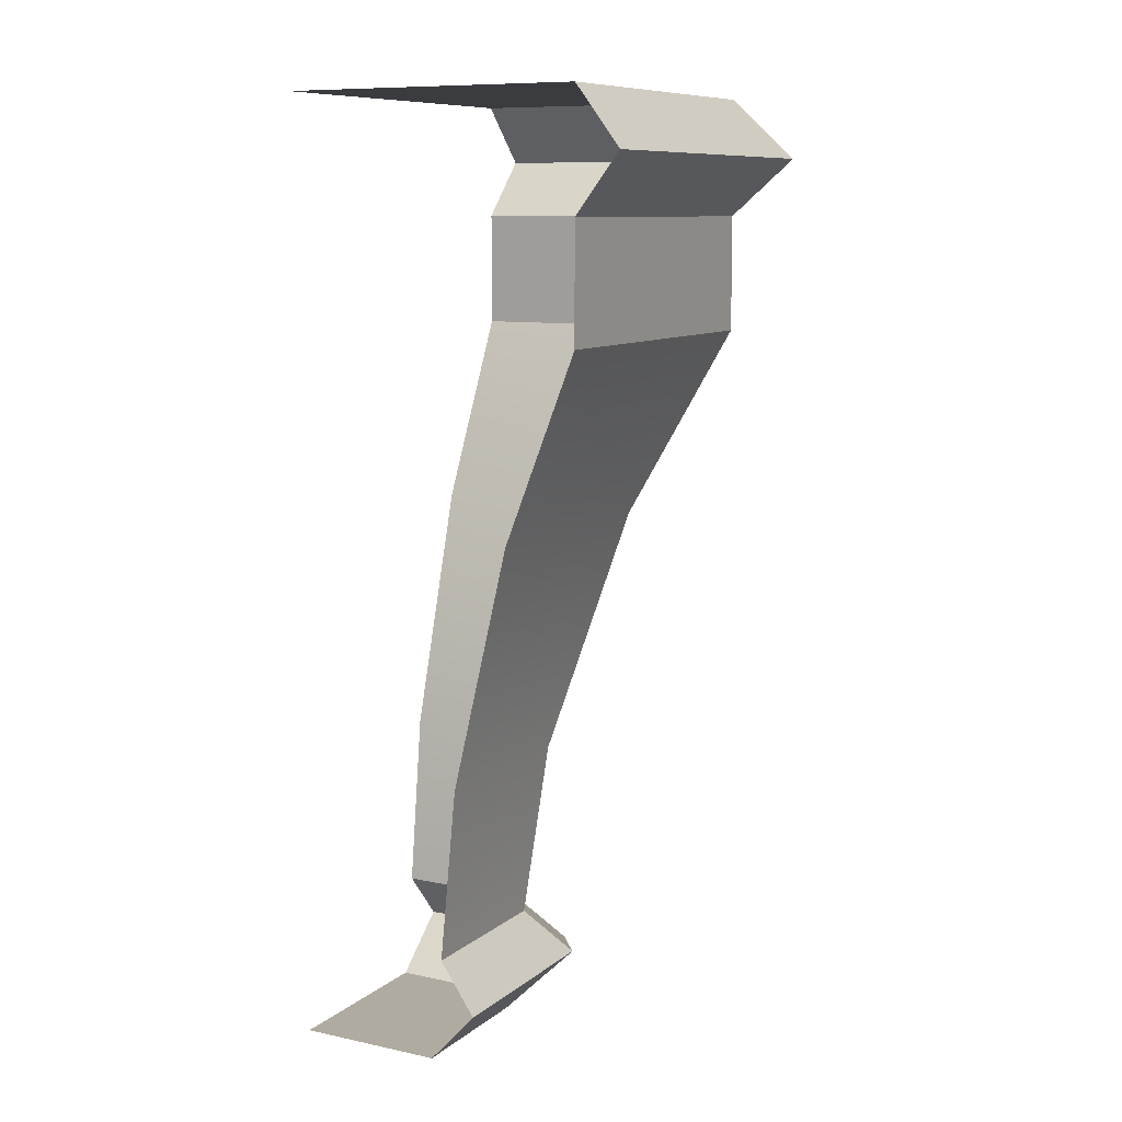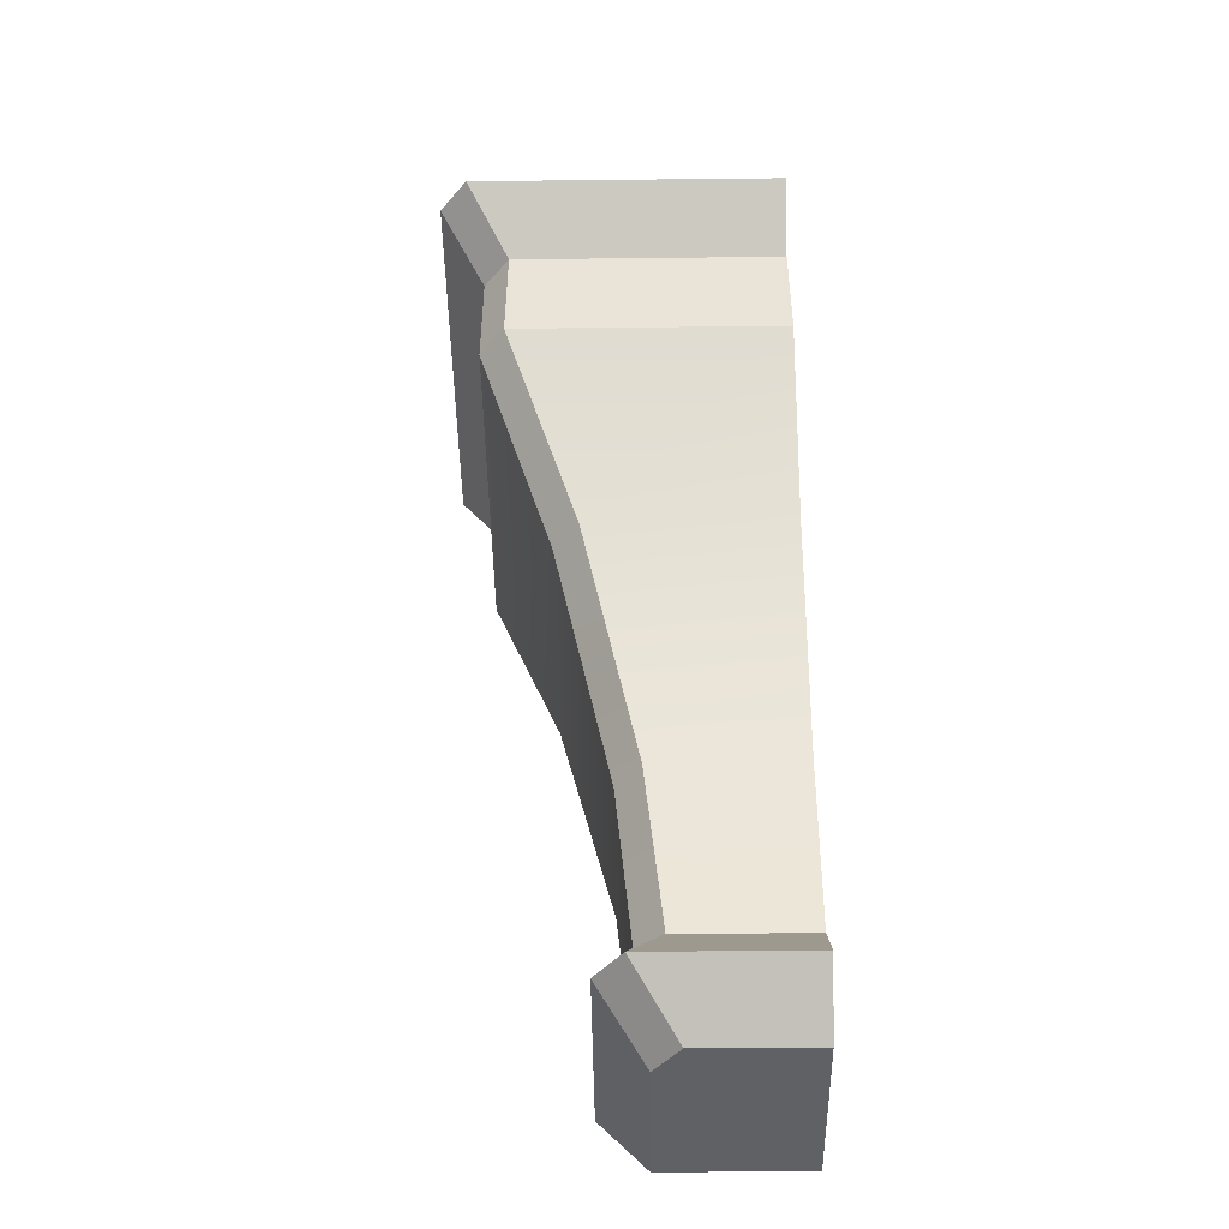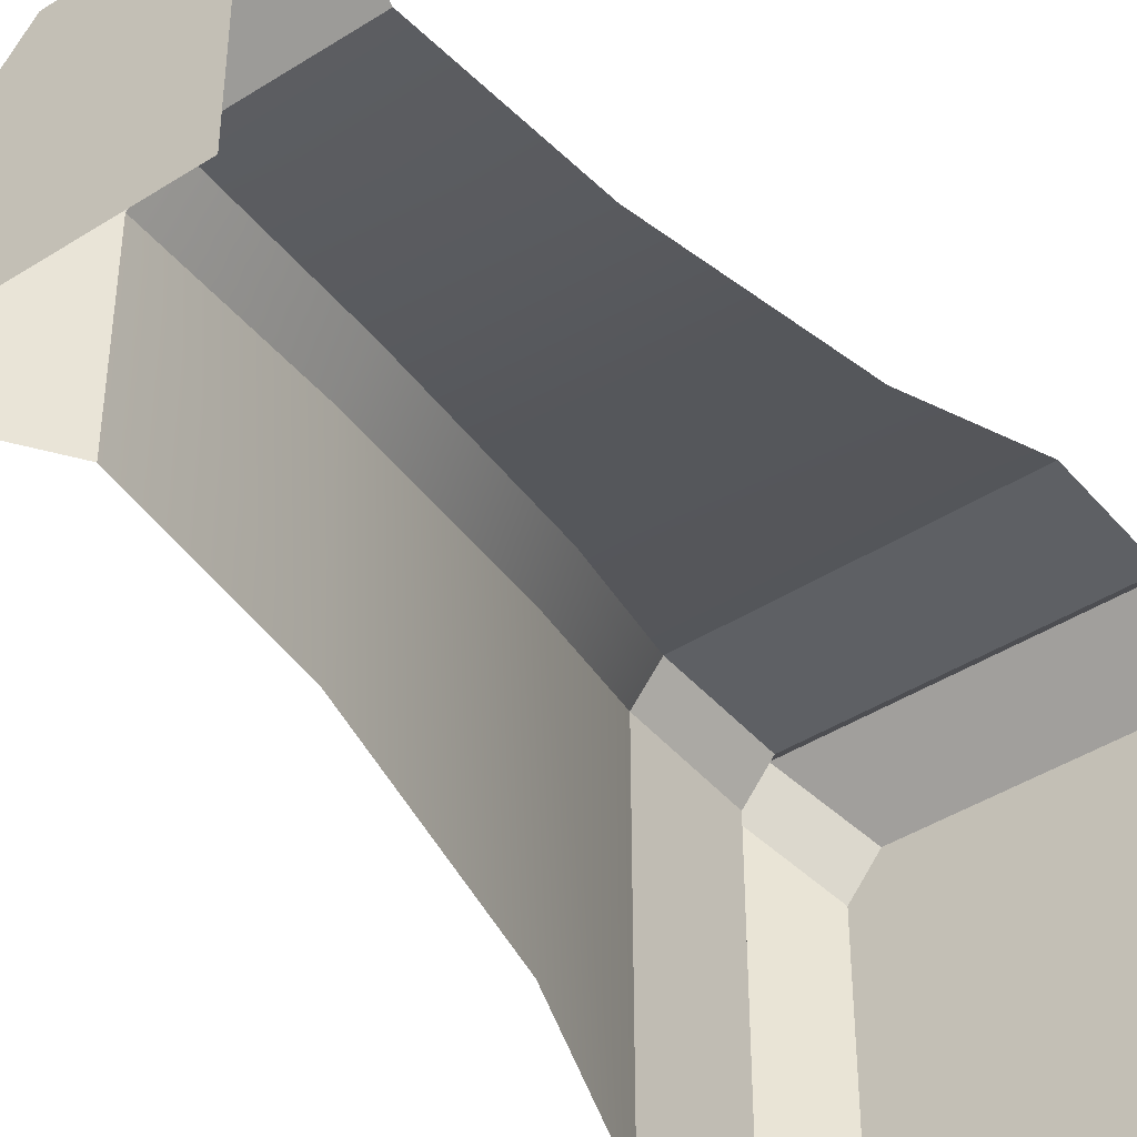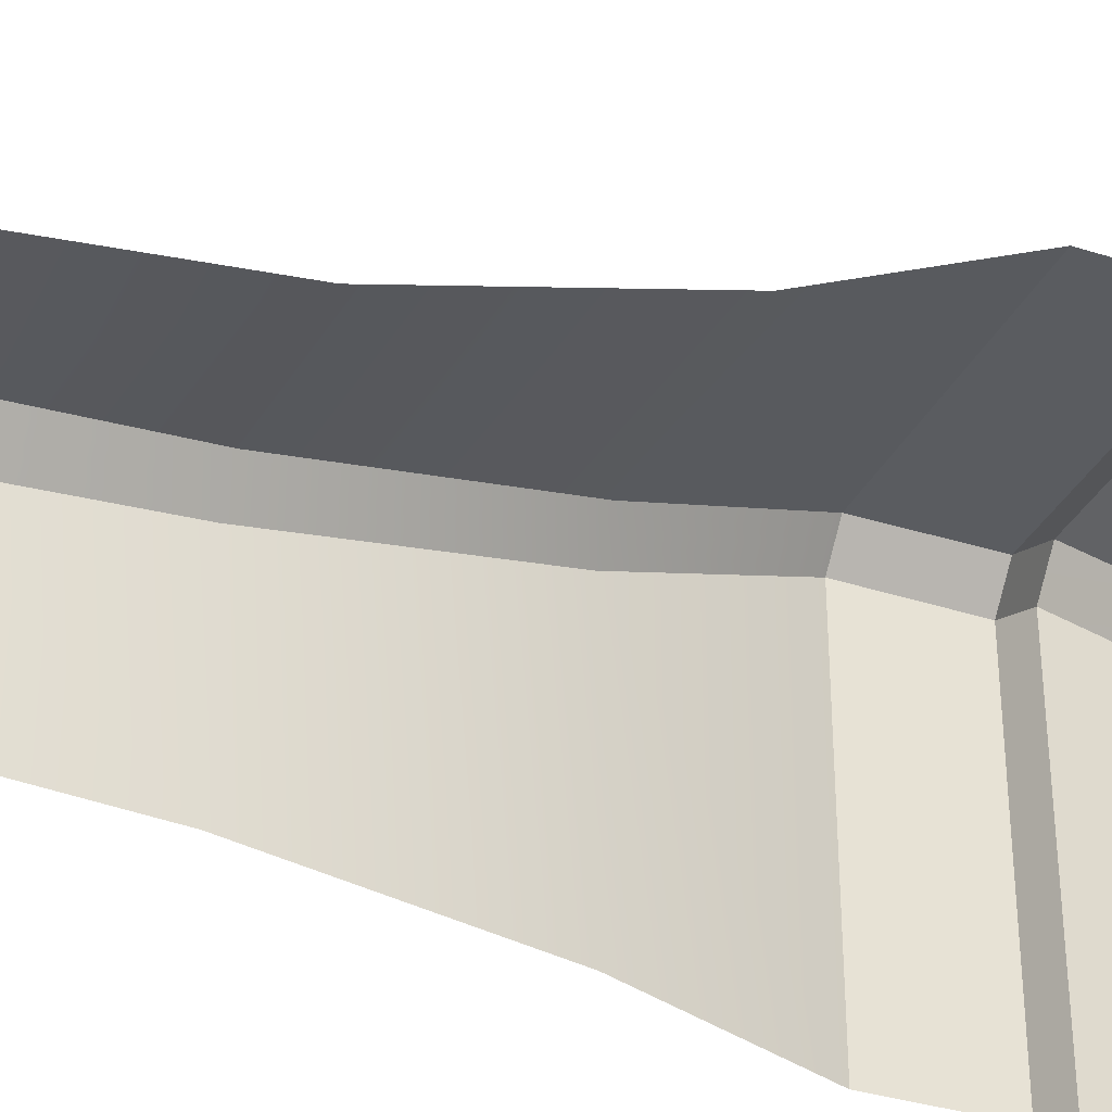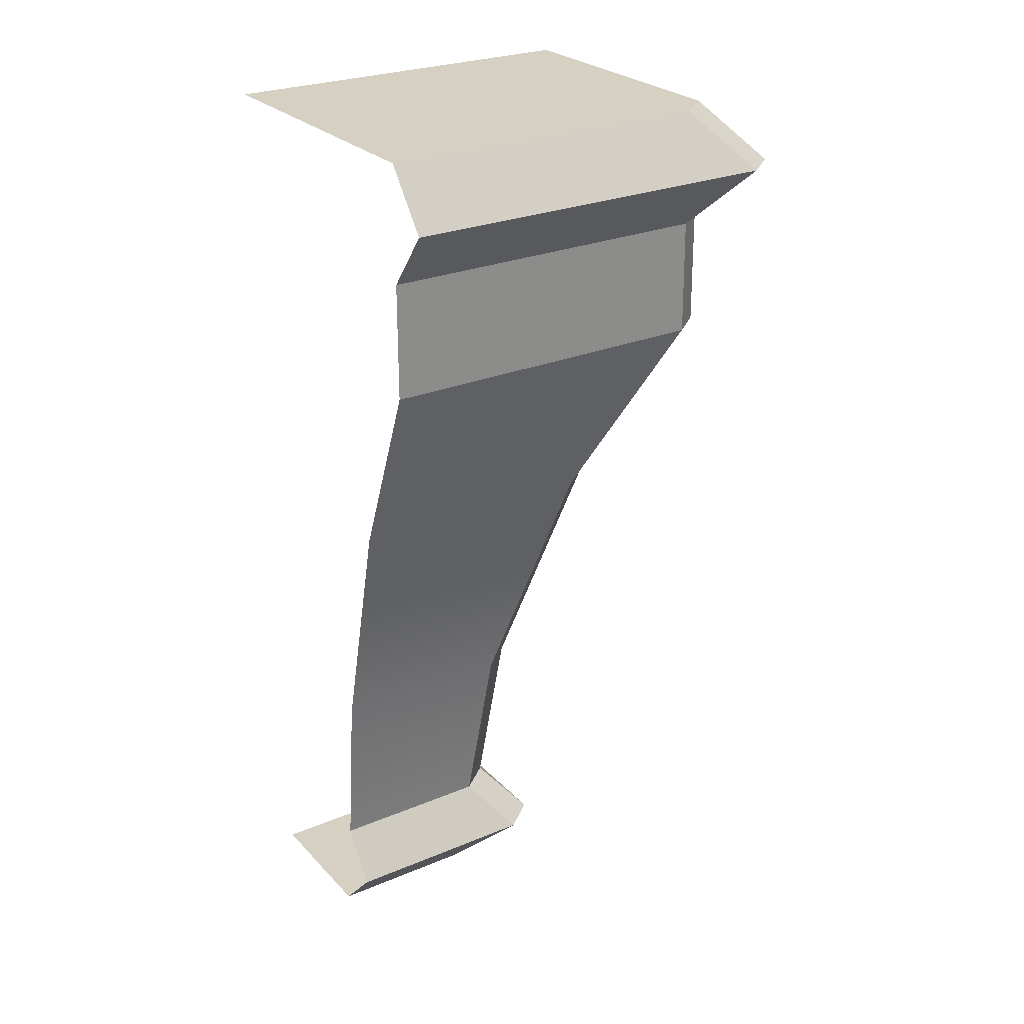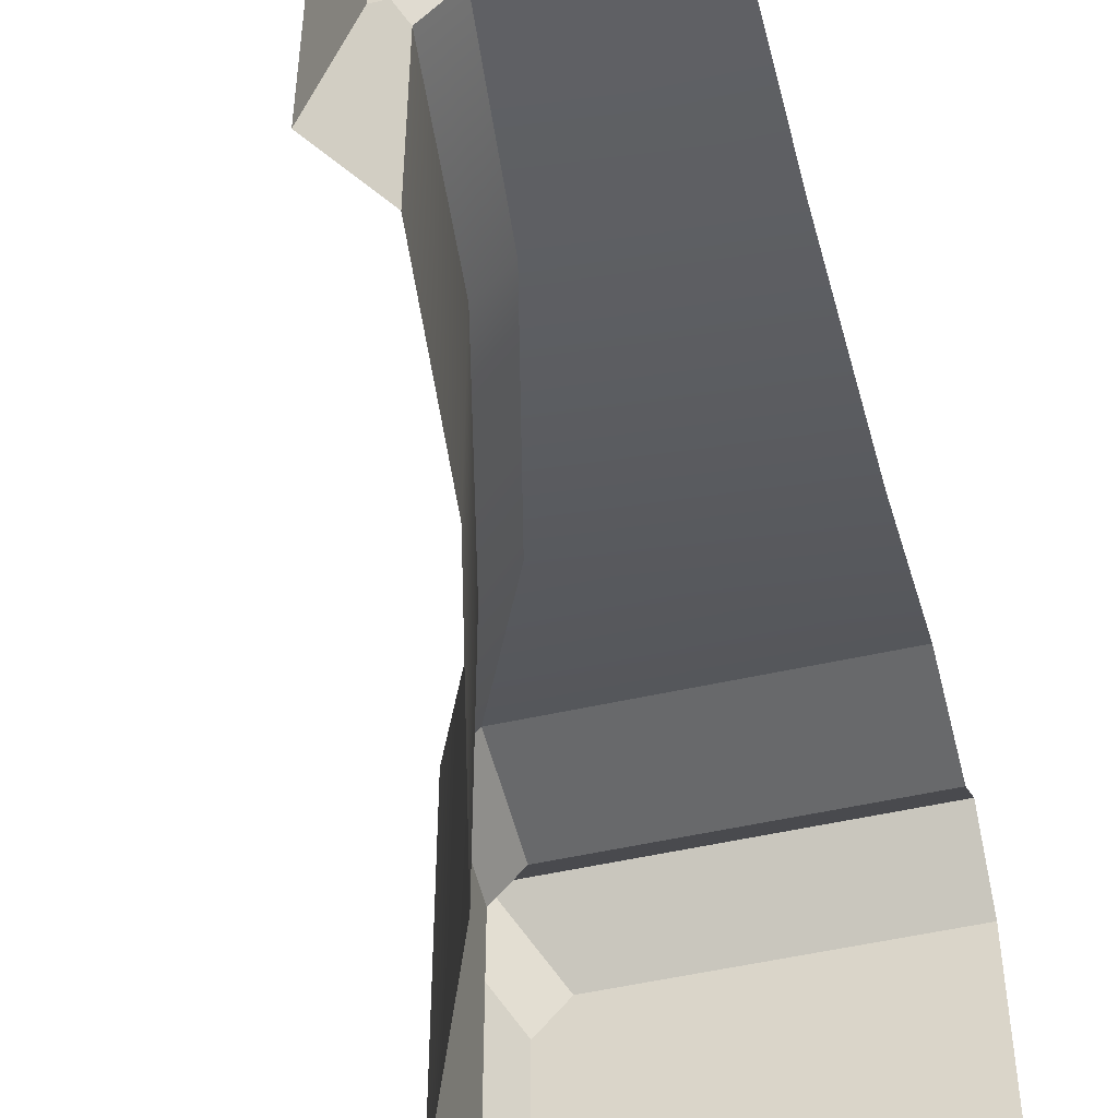
<metadata>
{"format":"obj","ext":"obj","renderer":"f3d","projection":"perspective","resolution":1024,"background":"white","views":[{"elev":9.8,"azim":-151.5,"up":"+Y"},{"elev":-46.3,"azim":0.7,"up":"+Y"},{"elev":-42.9,"azim":37.1,"up":"+Z"},{"elev":-34.3,"azim":66.8,"up":"+Z"},{"elev":26.5,"azim":-123.2,"up":"+Y"},{"elev":-52.6,"azim":13.5,"up":"+Z"}]}
</metadata>
<code>
v 0.05926 0.3869 -0.1937
v -0.003922 1.033 -0.1115
v -0.003922 1.033 -0.8046
v 0.05926 0.3869 -0.8046
v 0.1056 0 -0.252
v -0.07315 0.1934 -0.03962
v -0.07315 0.1934 -0.8046
v 0.1056 0 -0.8046
v -0.4885 3.06 0.4788
v -0.6551 3.278 0.6756
v -0.6551 3.278 -0.8046
v -0.4885 3.06 -0.8046
v -0.4885 3.496 0.4711
v -0.4885 3.496 -0.8046
v -0.2179 1.933 0.1486
v -0.4885 2.623 0.4824
v -0.4885 2.623 -0.8046
v -0.2179 1.933 -0.8046
v 0.1085 0.3869 -0.1332
v 0.04343 1.033 -0.05334
v -0.4406 2.623 0.5413
v -0.4391 3.06 0.5395
v -0.6025 3.278 0.7402
v -0.436 3.496 0.5356
v -0.1694 1.933 0.2082
v 0.6551 0 -0.8047
v 0.2052 0 -0.2521
v -0.02045 0.1934 0.02514
v 0.1554 0 -0.1909
v 0.6551 3.496 -0.8047
v 0.1577 0.3869 -0.07281
v 0.655 0.3869 -0.07281
v 0.655 1.033 0.004818
v 0.09076 1.033 0.004818
v 0.2051 0 -0.1298
v 0.655 0 -0.1298
v 0.655 0.1934 0.08988
v 0.03226 0.1934 0.08988
v -0.3898 3.06 0.6001
v 0.655 3.06 0.6001
v 0.655 3.278 0.8047
v -0.55 3.278 0.8047
v 0.655 3.496 0.6001
v -0.3835 3.496 0.6001
v -0.121 1.933 0.2677
v 0.655 1.933 0.2677
v 0.655 2.623 0.6001
v -0.3927 2.623 0.6001
f 1 2 3
f 1 3 4
f 5 6 7
f 5 7 8
f 1 4 7
f 1 7 6
f 9 10 11
f 9 11 12
f 13 14 11
f 13 11 10
f 15 16 17
f 15 17 18
f 2 15 18
f 2 18 3
f 19 20 2
f 19 2 1
f 21 22 9
f 21 9 16
f 22 23 10
f 22 10 9
f 10 23 24
f 10 24 13
f 25 21 16
f 25 16 15
f 20 25 15
f 20 15 2
f 17 16 9
f 17 9 12
f 8 26 27
f 8 27 5
f 19 1 6
f 19 6 28
f 6 5 29
f 6 29 28
f 14 13 24
f 14 24 30
f 29 5 27
f 31 32 33
f 31 33 34
f 35 36 37
f 35 37 38
f 37 32 31
f 37 31 38
f 39 40 41
f 39 41 42
f 41 43 44
f 41 44 42
f 45 46 47
f 45 47 48
f 34 33 46
f 34 46 45
f 31 34 20
f 31 20 19
f 39 22 21
f 39 21 48
f 39 42 23
f 39 23 22
f 44 24 23
f 44 23 42
f 45 48 21
f 45 21 25
f 34 45 25
f 34 25 20
f 39 48 47
f 39 47 40
f 36 35 27
f 36 27 26
f 28 38 31
f 28 31 19
f 28 29 35
f 28 35 38
f 24 44 43
f 24 43 30
f 29 27 35

</code>
